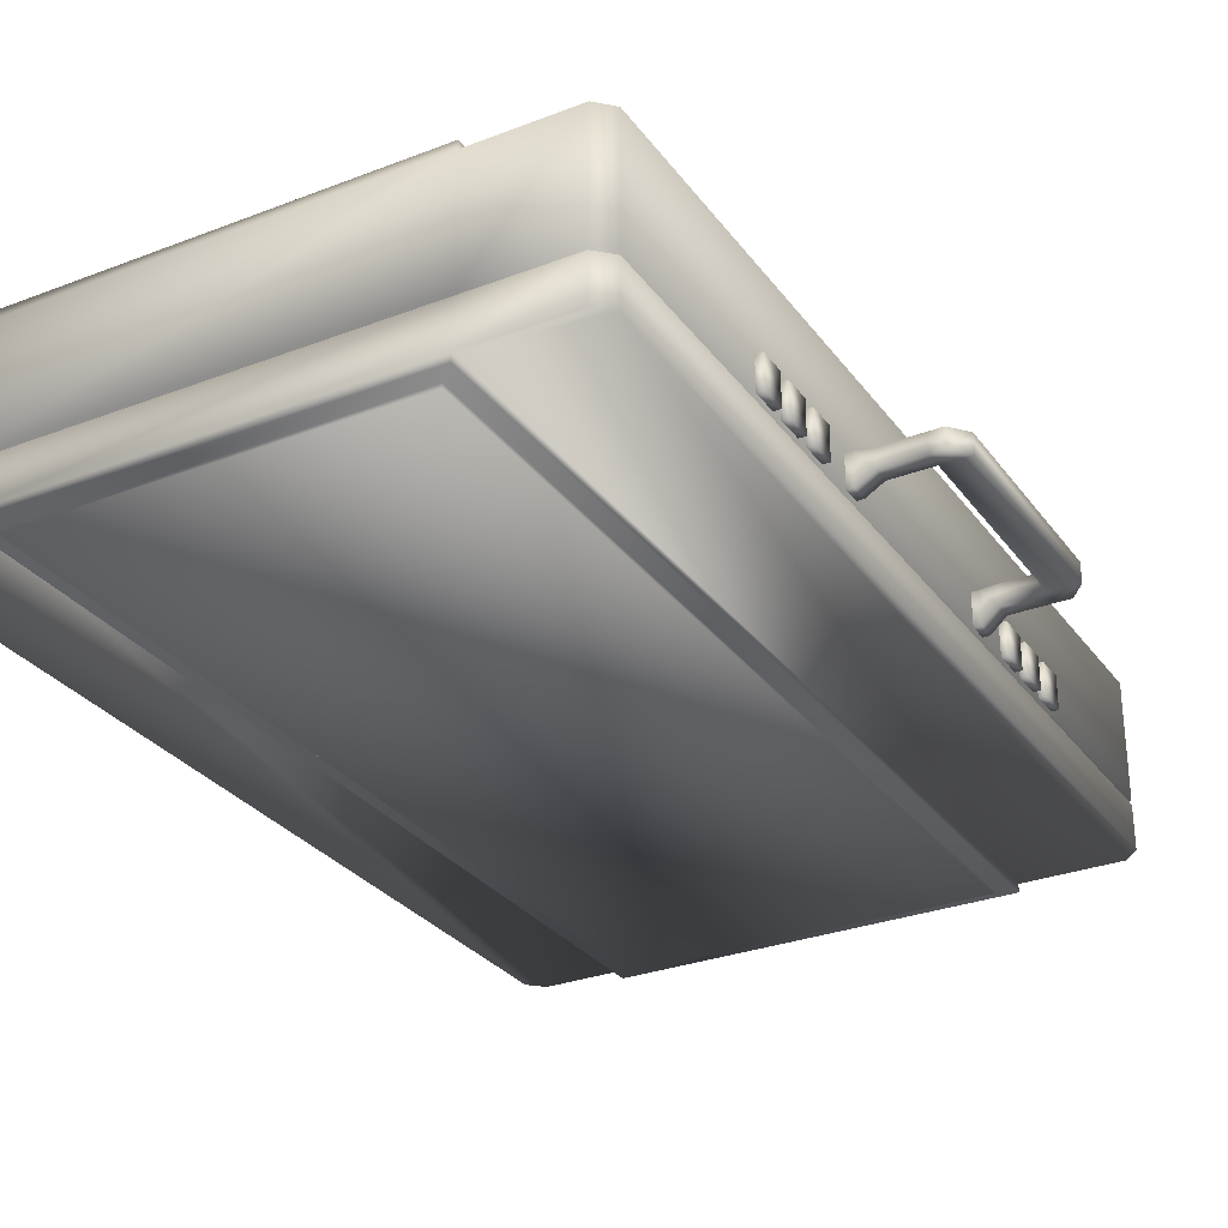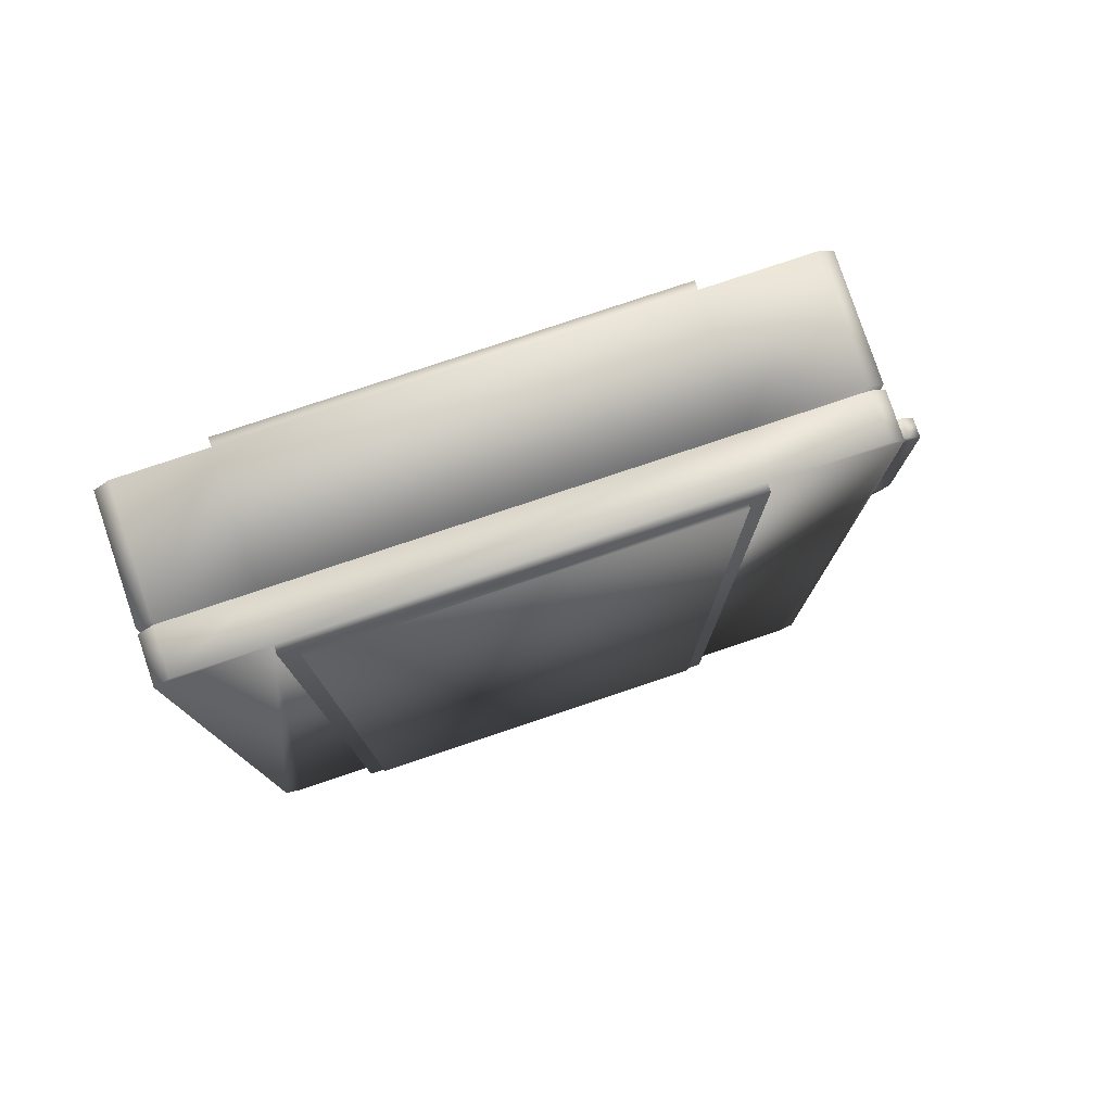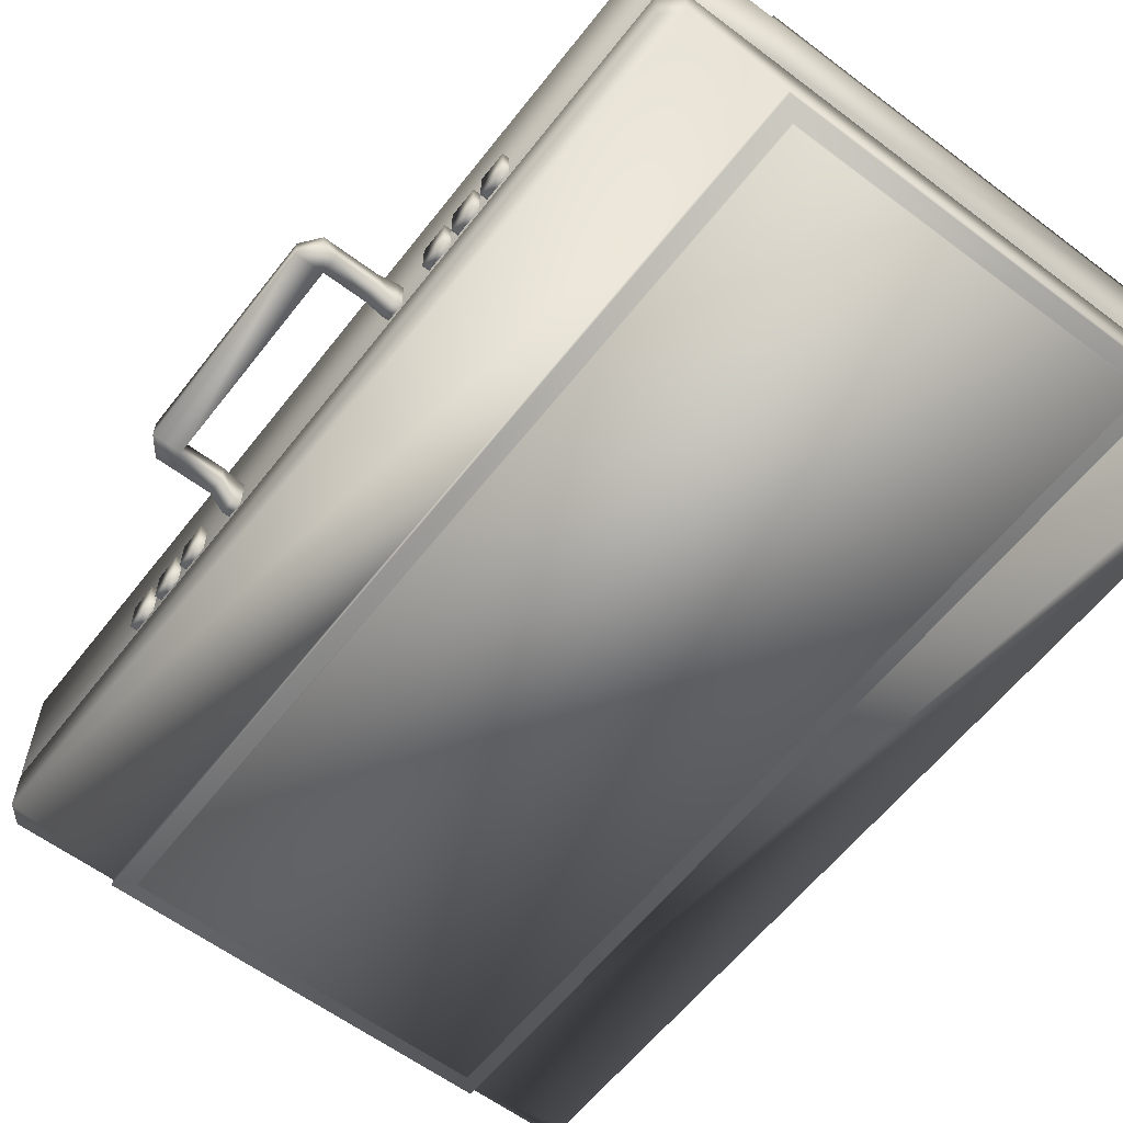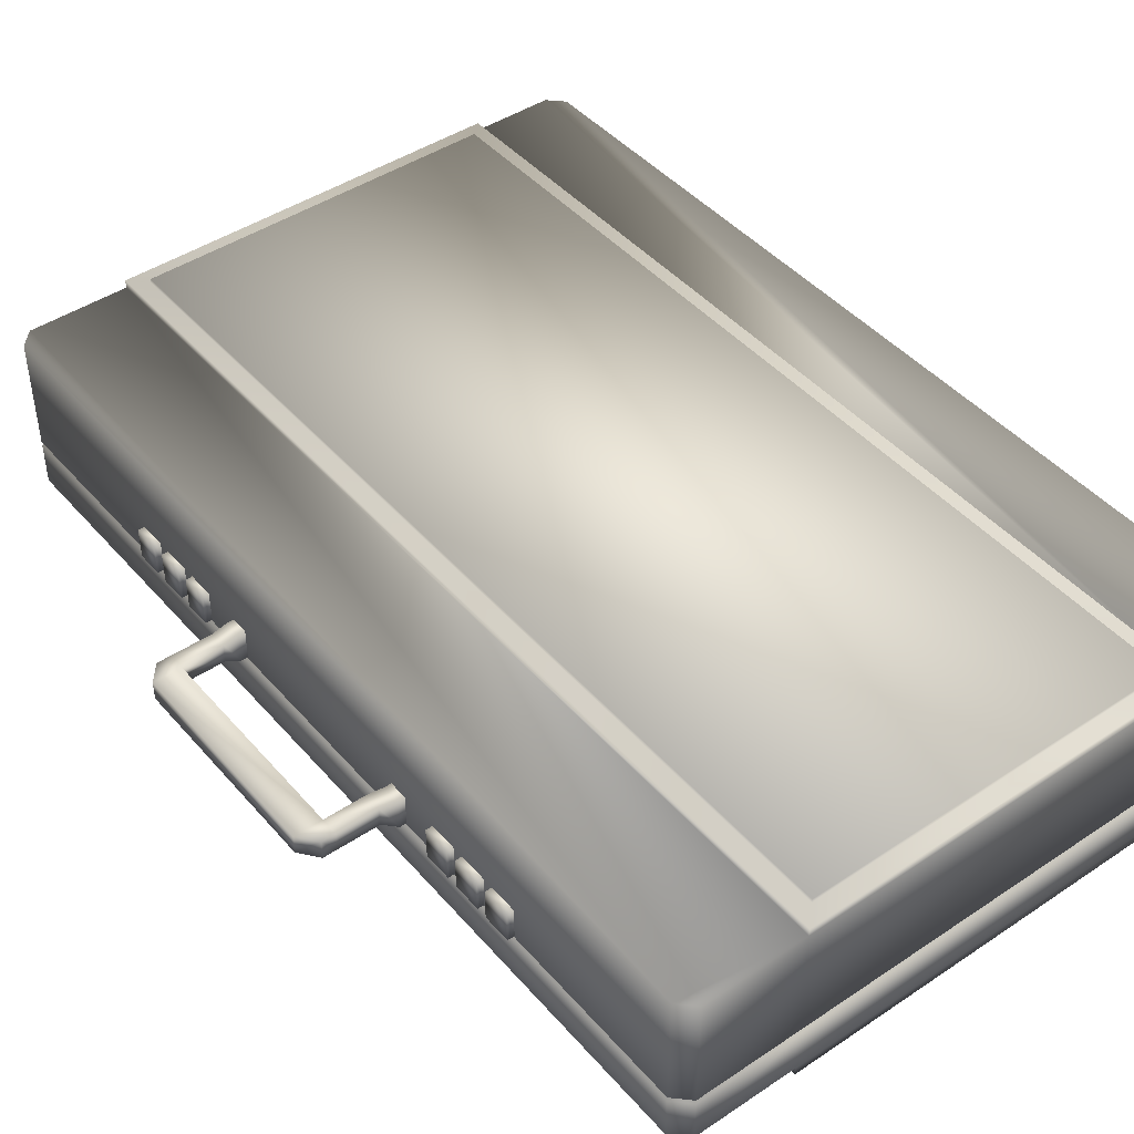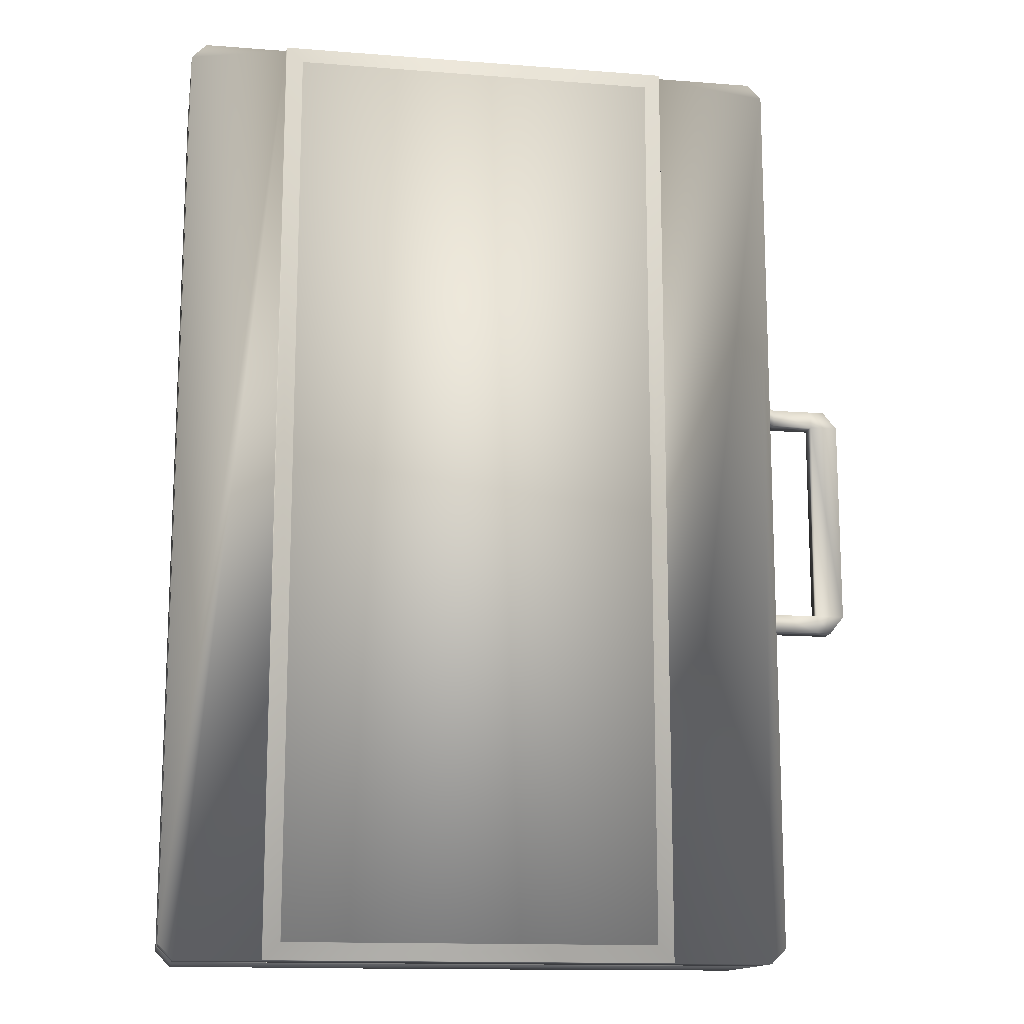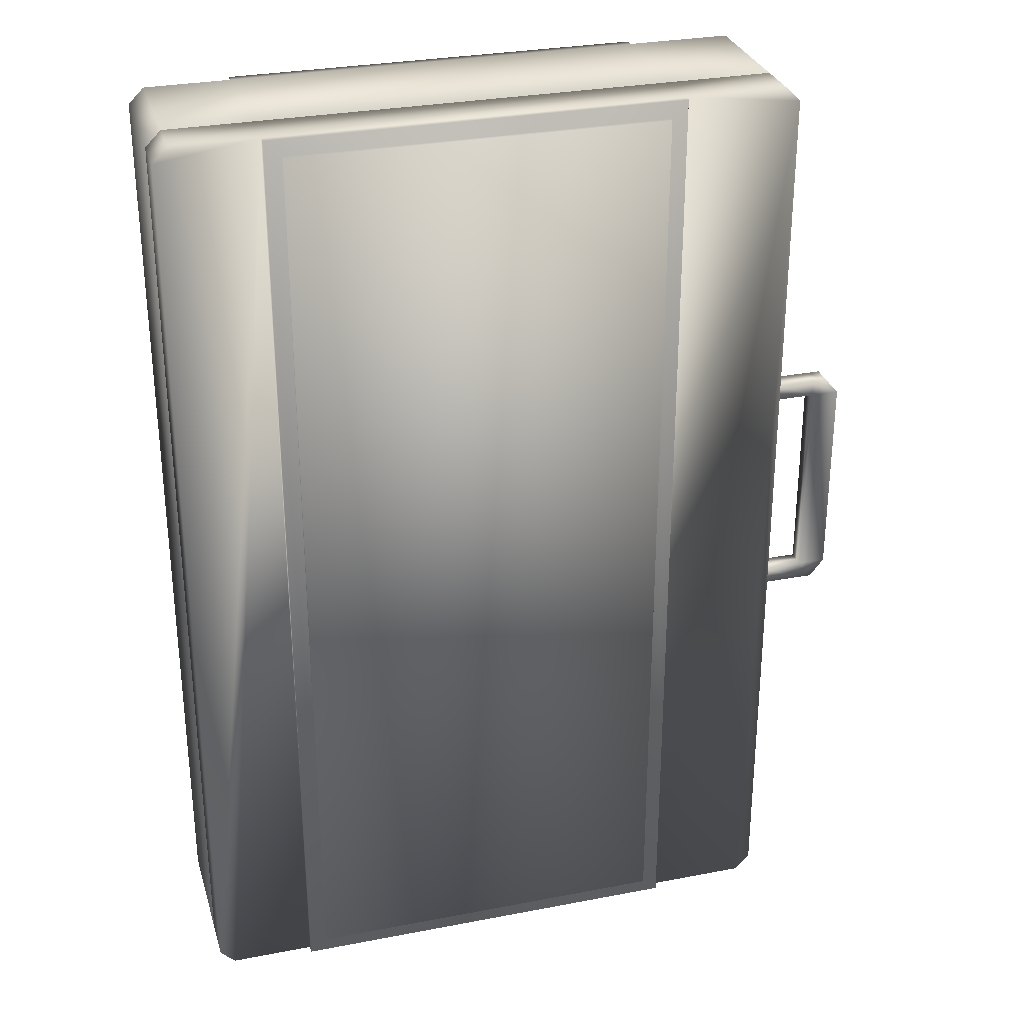
<metadata>
{"format":"obj","ext":"obj","renderer":"f3d","projection":"perspective","resolution":1024,"background":"white","views":[{"elev":-29.7,"azim":29.4,"up":"+Y"},{"elev":79.2,"azim":-18.5,"up":"+Z"},{"elev":-59.8,"azim":142.3,"up":"+Y"},{"elev":44.6,"azim":142.1,"up":"+Y"},{"elev":-14.1,"azim":-9.7,"up":"+Z"},{"elev":30.0,"azim":-15.7,"up":"+Z"}]}
</metadata>
<code>
o Briefcase01.obj
v -0.128 -0.04018 0.2878
v -0.128 -0.04018 -0.2878
v -0.128 -0.01338 0.2878
v -0.128 -0.01338 -0.2878
v 0.1174 -0.04018 -0.2878
v 0.1174 -0.01338 0.2878
v 0.1174 -0.04018 0.2878
v 0.1174 -0.01338 -0.2878
v 0.1071 -0.04764 0.2774
v -0.1177 -0.04764 0.2774
v -0.1177 -0.04764 -0.2774
v 0.1071 -0.04764 -0.2774
v 0.1174 -0.04521 0.2878
v -0.128 -0.04521 0.2878
v 0.1071 -0.04521 0.2774
v -0.1177 -0.04521 0.2774
v -0.128 -0.04521 -0.2878
v -0.1177 -0.04521 -0.2774
v 0.1174 -0.04521 -0.2878
v 0.1071 -0.04521 -0.2774
v -0.128 0.06008 -0.2878
v -0.128 0.06008 0.2878
v -0.128 -0.01067 -0.2878
v -0.128 -0.01067 0.2878
v 0.1174 0.06008 0.2878
v 0.1174 -0.01067 -0.2878
v 0.1174 0.06008 -0.2878
v 0.1174 -0.01067 0.2878
v 0.1071 0.06753 -0.2774
v -0.1177 0.06753 -0.2774
v -0.1177 0.06753 0.2774
v 0.1071 0.06753 0.2774
v 0.1174 0.0651 -0.2878
v -0.128 0.0651 -0.2878
v 0.1071 0.0651 -0.2774
v -0.1177 0.0651 -0.2774
v -0.128 0.0651 0.2878
v -0.1177 0.0651 0.2774
v 0.1174 0.0651 0.2878
v 0.1071 0.0651 0.2774
v -0.1882 -0.04018 -0.2787
v -0.179 -0.04018 -0.2878
v -0.179 -0.04018 0.2878
v -0.1882 -0.04018 0.2787
v 0.179 -0.04018 -0.2878
v 0.1882 -0.04018 -0.2787
v 0.1882 -0.04018 0.2787
v 0.179 -0.04018 0.2878
v -0.179 -0.01338 -0.2878
v -0.1882 -0.01338 -0.2787
v -0.1882 -0.01338 0.2787
v -0.179 -0.01338 0.2878
v 0.1882 -0.01338 -0.2787
v 0.179 -0.01338 -0.2878
v 0.179 -0.01338 0.2878
v 0.1882 -0.01338 0.2787
v -0.1882 0.06008 0.2787
v -0.179 0.06008 0.2878
v -0.179 0.06008 -0.2878
v -0.1882 0.06008 -0.2787
v 0.179 0.06008 0.2878
v 0.1882 0.06008 0.2787
v 0.1882 0.06008 -0.2787
v 0.179 0.06008 -0.2878
v -0.179 -0.01067 0.2878
v -0.1882 -0.01067 0.2787
v -0.1882 -0.01067 -0.2787
v -0.179 -0.01067 -0.2878
v 0.1882 -0.01067 0.2787
v 0.179 -0.01067 0.2878
v 0.179 -0.01067 -0.2878
v 0.1882 -0.01067 -0.2787
v 0.1882 -0.00947 -0.1241
v 0.1882 -0.00947 -0.1413
v 0.1882 0.009977 -0.1413
v 0.1882 0.009977 -0.1241
v 0.1882 -0.00947 0.1393
v 0.1882 -0.00947 0.1231
v 0.1882 0.009977 0.1231
v 0.1882 0.009977 0.1393
v 0.1923 -0.00947 -0.1241
v 0.1923 -0.00947 -0.1413
v 0.1923 0.009977 -0.1413
v 0.1923 0.009977 -0.1241
v 0.1923 -0.00947 0.1393
v 0.1923 -0.00947 0.1231
v 0.1923 0.009977 0.1231
v 0.1923 0.009977 0.1393
v 0.1882 -0.00947 -0.1002
v 0.1882 -0.00947 -0.1175
v 0.1882 0.009977 -0.1175
v 0.1882 0.009977 -0.1002
v 0.1882 -0.00947 0.1632
v 0.1882 -0.00947 0.1469
v 0.1882 0.009977 0.1469
v 0.1882 0.009977 0.1632
v 0.1923 -0.00947 -0.1002
v 0.1923 -0.00947 -0.1175
v 0.1923 0.009977 -0.1175
v 0.1923 0.009977 -0.1002
v 0.1923 -0.00947 0.1632
v 0.1923 -0.00947 0.1469
v 0.1923 0.009977 0.1469
v 0.1923 0.009977 0.1632
v 0.1882 -0.00947 -0.1478
v 0.1882 -0.00947 -0.1651
v 0.1882 0.009977 -0.1651
v 0.1882 0.009977 -0.1478
v 0.1882 -0.00947 0.1156
v 0.1882 -0.00947 0.09932
v 0.1882 0.009977 0.09932
v 0.1882 0.009977 0.1156
v 0.1923 -0.00947 -0.1478
v 0.1923 -0.00947 -0.1651
v 0.1923 0.009977 -0.1651
v 0.1923 0.009977 -0.1478
v 0.1923 -0.00947 0.1156
v 0.1923 -0.00947 0.09932
v 0.1923 0.009977 0.09932
v 0.1923 0.009977 0.1156
v 0.1923 -0.00947 -0.06603
v 0.1923 -0.00947 -0.07735
v 0.1923 0.009977 -0.07735
v 0.1923 0.009977 -0.06603
v 0.1923 -0.00947 0.07544
v 0.1923 -0.00947 0.06478
v 0.1923 0.009977 0.06478
v 0.1923 0.009977 0.07544
v 0.1882 -0.00947 -0.06603
v 0.1882 -0.00947 -0.07735
v 0.1882 0.009977 -0.07735
v 0.1882 0.009977 -0.06603
v 0.1882 -0.00947 0.07544
v 0.1882 -0.00947 0.06478
v 0.1882 0.009977 0.06478
v 0.1882 0.009977 0.07544
v 0.2023 -0.002091 -0.06446
v 0.2023 -0.002091 -0.07551
v 0.2023 0.009798 -0.07551
v 0.2023 0.009798 -0.06446
v 0.2023 -0.002091 0.0736
v 0.2023 -0.002091 0.0632
v 0.2023 0.009798 0.0632
v 0.2023 0.009798 0.0736
v 0.2275 -0.002091 -0.06446
v 0.2275 -0.002091 -0.07551
v 0.2275 0.009798 -0.07551
v 0.2275 0.009798 -0.06446
v 0.2275 -0.002091 0.0736
v 0.2275 -0.002091 0.0632
v 0.2275 0.009798 0.0632
v 0.2275 0.009798 0.0736
v 0.2448 -0.002091 -0.06446
v 0.2361 -0.002091 -0.07551
v 0.2361 0.009798 -0.07551
v 0.2448 0.009798 -0.06446
v 0.2361 -0.002091 0.0736
v 0.2448 -0.002091 0.0632
v 0.2448 0.009798 0.0632
v 0.2361 0.009798 0.0736
g Briefcase01
f 47 48 7 5 45 46
f 51 52 3 4 49 50
f 51 50 41 44
f 55 6 7 48
f 53 56 47 46
f 49 4 2 42
f 1 43 44 41 42 2
f 3 6 8 4
f 3 52 43 1
f 4 8 5 2
f 6 3 1 7
f 6 55 56 53 54 8
f 8 54 45 5
f 13 14 16 15
f 14 17 18 16
f 17 19 20 18
f 19 13 15 20
f 7 1 14 13
f 10 9 15 16
f 1 2 17 14
f 11 10 16 18
f 2 5 19 17
f 12 11 18 20
f 5 7 13 19
f 9 12 20 15
f 63 64 27 25 61 62
f 67 68 23 24 65 66
f 67 66 57 60
f 71 26 27 64
f 69 72 63 62
f 65 24 22 58
f 21 59 60 57 58 22
f 23 26 28 24
f 23 68 59 21
f 24 28 25 22
f 26 23 21 27
f 26 71 72 69 70 28
f 28 70 61 25
f 33 34 36 35
f 34 37 38 36
f 37 39 40 38
f 39 33 35 40
f 27 21 34 33
f 30 29 35 36
f 21 22 37 34
f 31 30 36 38
f 22 25 39 37
f 32 31 38 40
f 25 27 33 39
f 29 32 40 35
f 49 42 41 50
f 43 52 51 44
f 47 56 55 48
f 45 54 53 46
f 65 58 57 66
f 59 68 67 60
f 63 72 71 64
f 61 70 69 62
f 10 11 12 9
f 32 29 30 31
f 81 82 83 84
f 85 86 87 88
f 73 74 82 81
f 74 75 83 82
f 75 76 84 83
f 76 73 81 84
f 77 78 86 85
f 78 79 87 86
f 79 80 88 87
f 80 77 85 88
f 97 98 99 100
f 101 102 103 104
f 89 90 98 97
f 90 91 99 98
f 91 92 100 99
f 92 89 97 100
f 93 94 102 101
f 94 95 103 102
f 95 96 104 103
f 96 93 101 104
f 113 114 115 116
f 117 118 119 120
f 105 106 114 113
f 106 107 115 114
f 107 108 116 115
f 108 105 113 116
f 109 110 118 117
f 110 111 119 118
f 111 112 120 119
f 112 109 117 120
f 153 154 155 156
f 157 158 159 160
f 129 130 122 121
f 130 131 123 122
f 131 132 124 123
f 132 129 121 124
f 133 134 126 125
f 134 135 127 126
f 135 136 128 127
f 136 133 125 128
f 121 122 138 137
f 122 123 139 138
f 123 124 140 139
f 124 121 137 140
f 125 126 142 141
f 126 127 143 142
f 127 128 144 143
f 128 125 141 144
f 137 138 146 145
f 138 139 147 146
f 139 140 148 147
f 140 137 145 148
f 141 142 150 149
f 142 143 151 150
f 143 144 152 151
f 144 141 149 152
f 145 146 154 153
f 146 147 155 154
f 147 148 156 155
f 149 150 158 157
f 151 152 160 159
f 152 149 157 160
f 148 145 150 151
f 148 151 159 156
f 156 159 158 153
f 153 158 150 145

</code>
